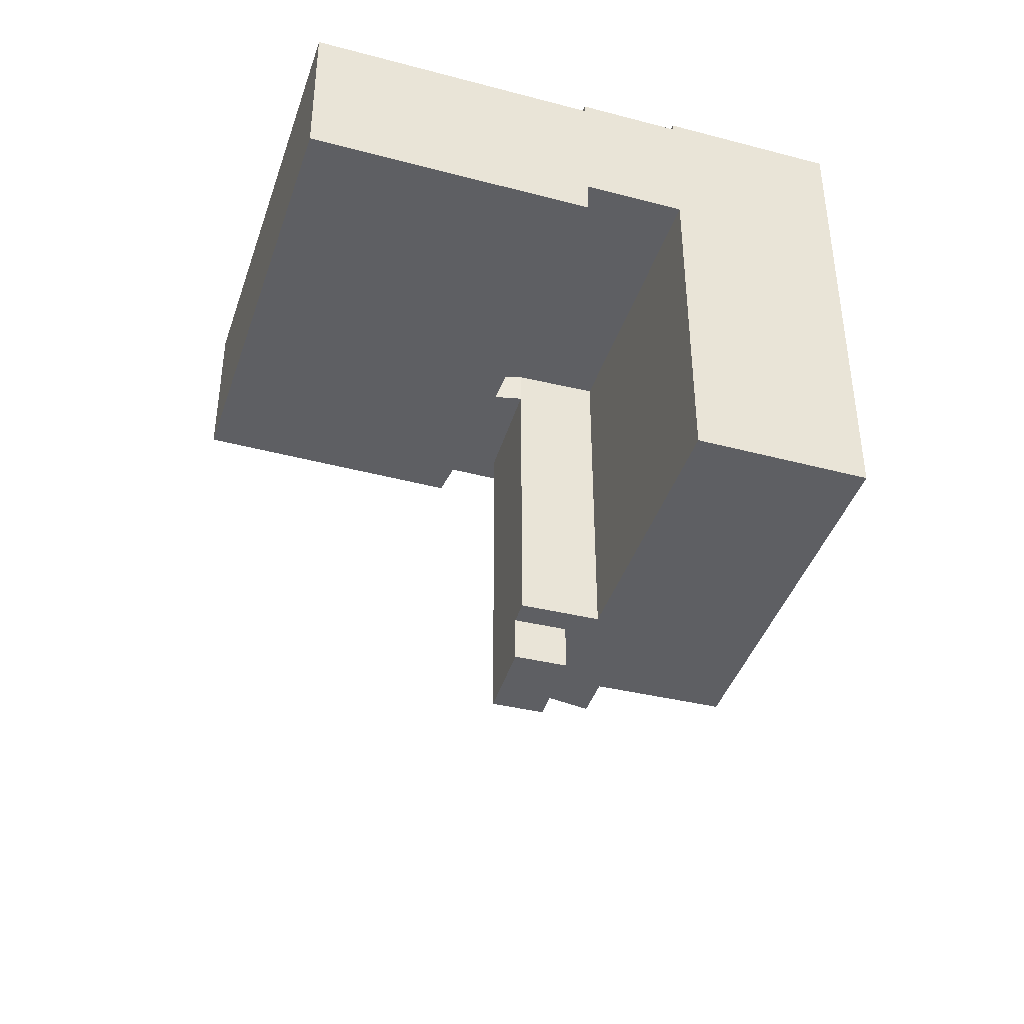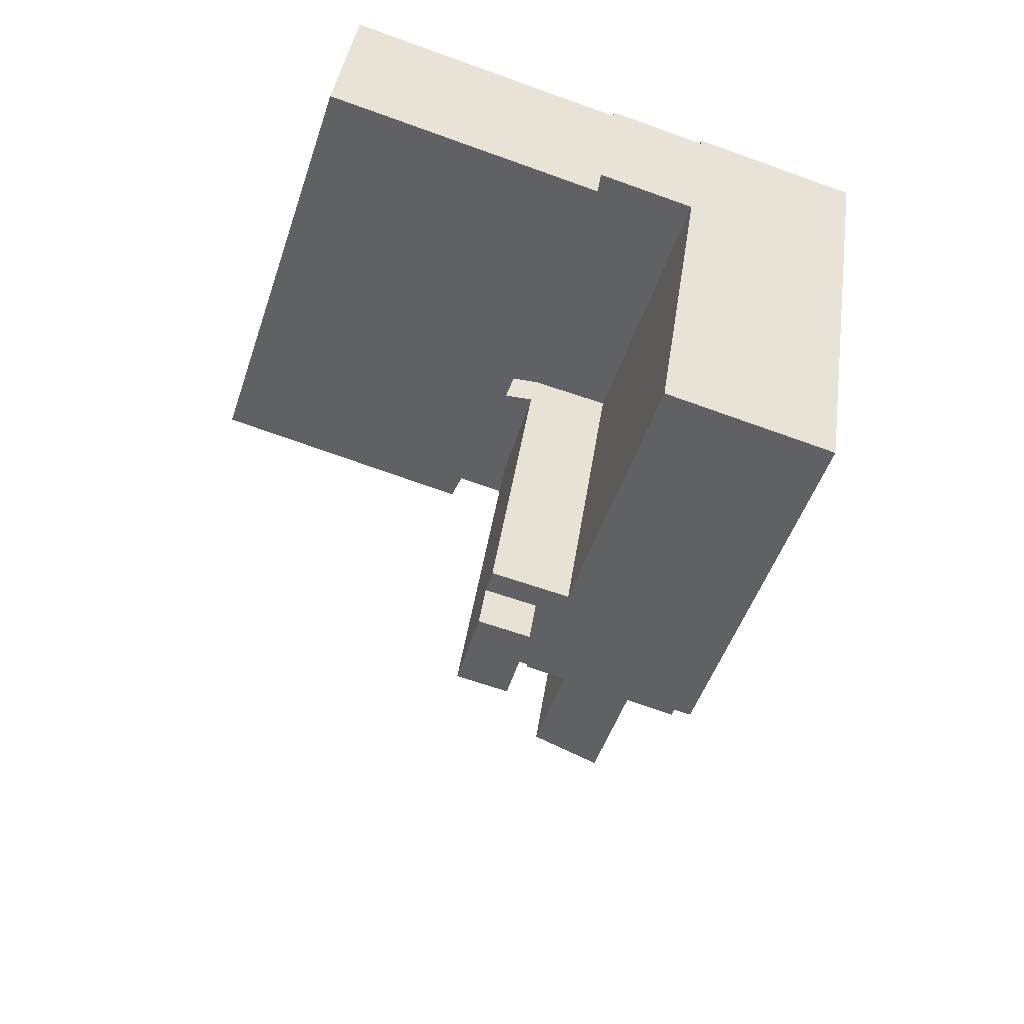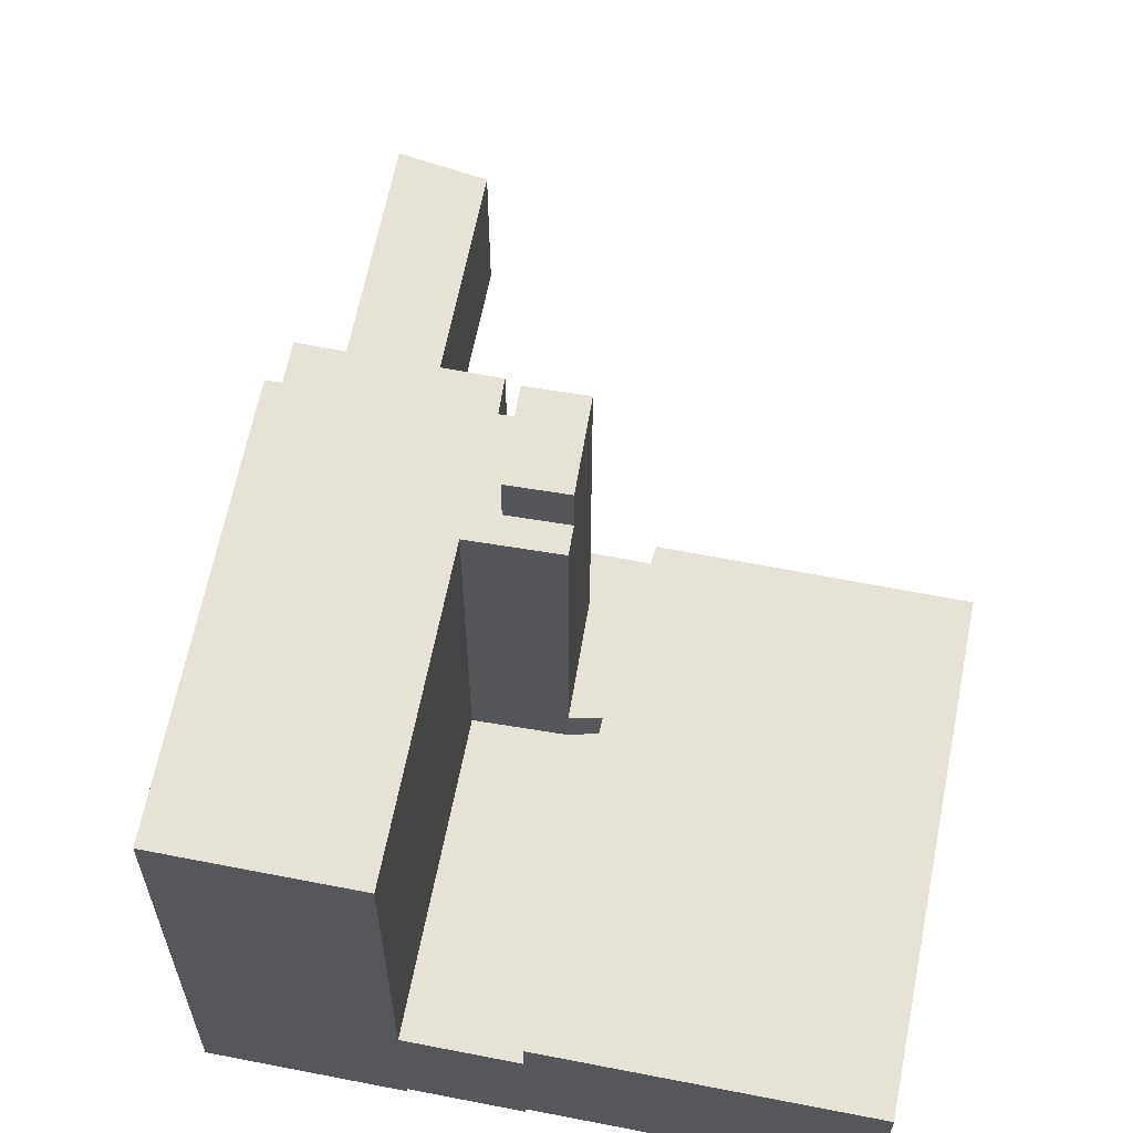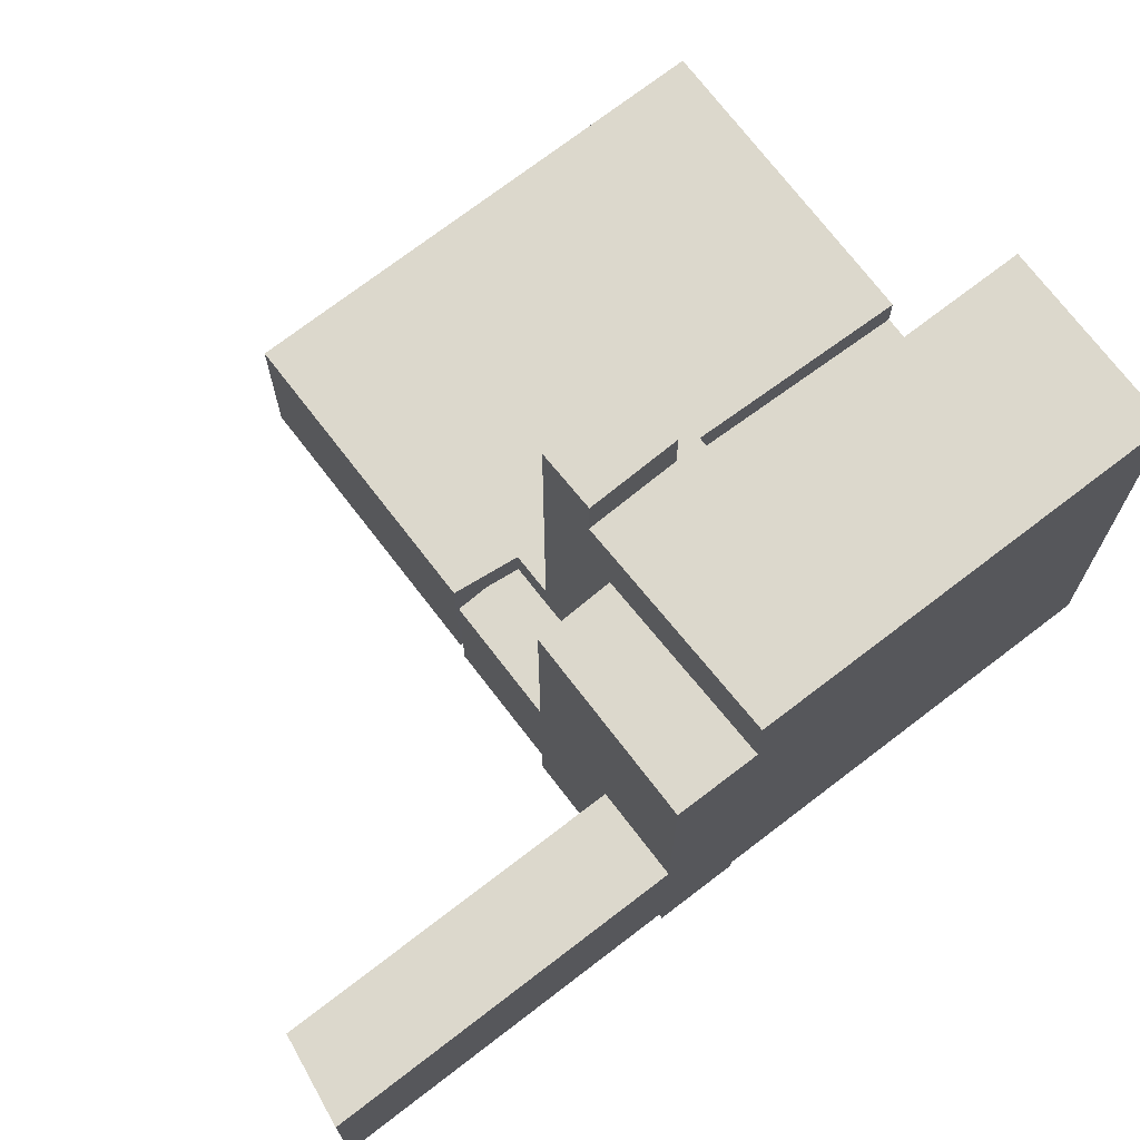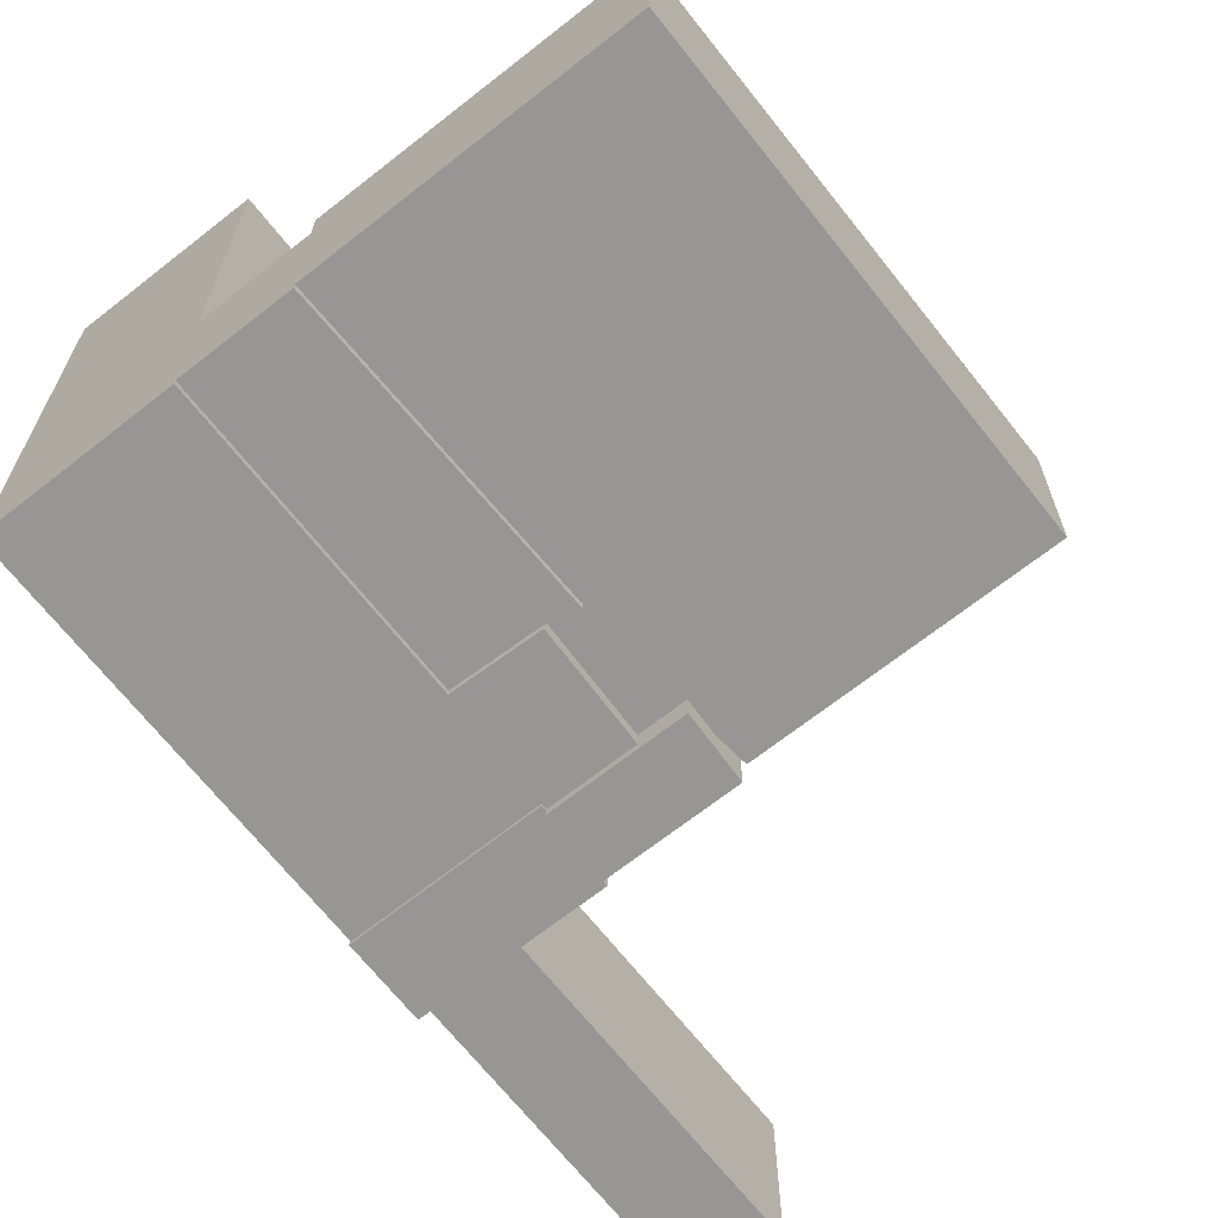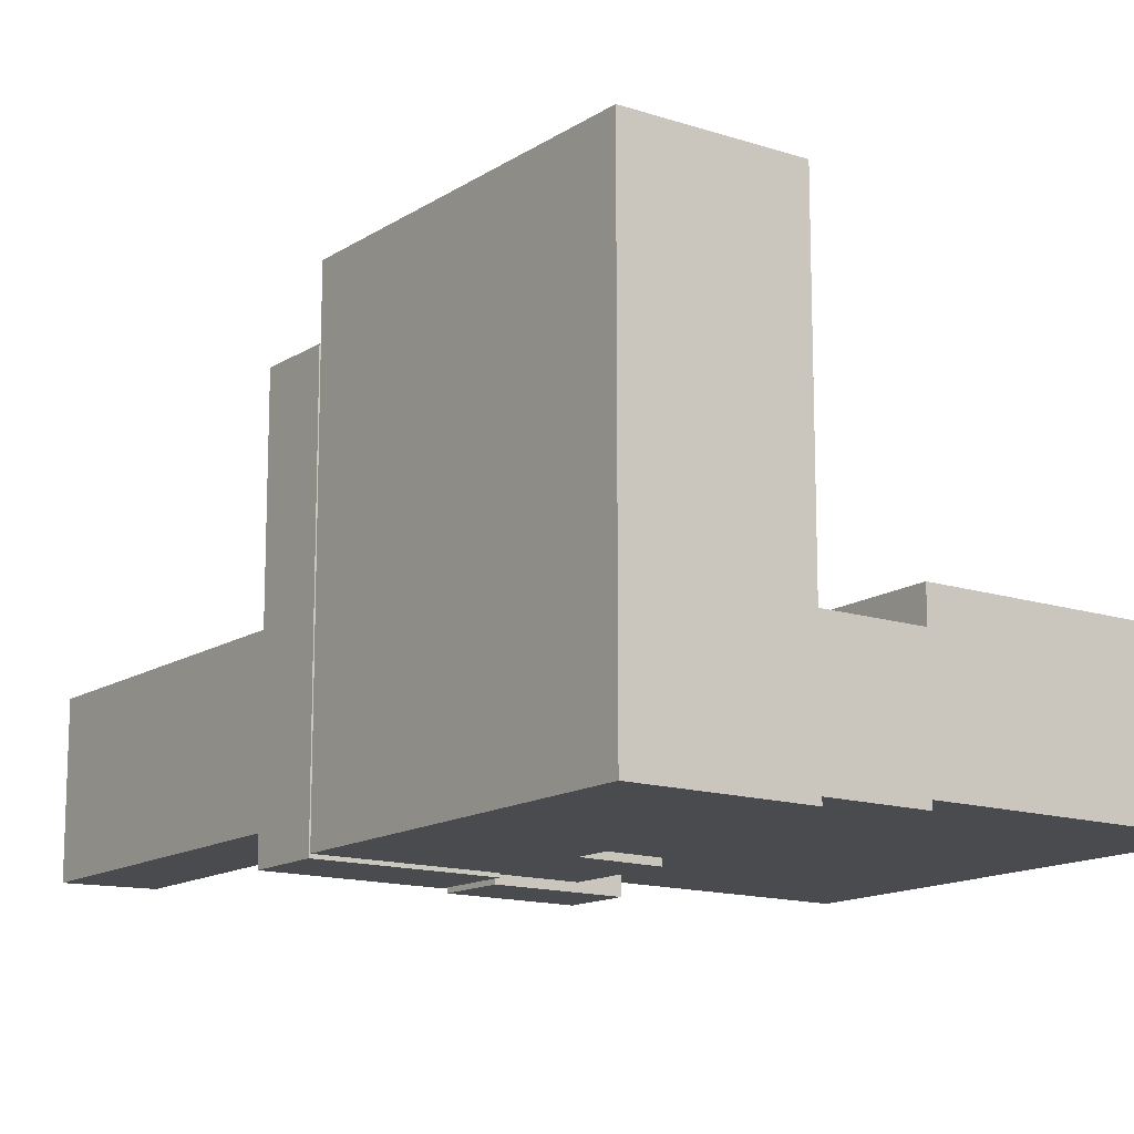
<metadata>
{"format":"obj","ext":"obj","renderer":"f3d","projection":"perspective","resolution":1024,"background":"white","views":[{"elev":48.4,"azim":179.9,"up":"+Z"},{"elev":39.9,"azim":-172.0,"up":"+Z"},{"elev":63.4,"azim":-6.7,"up":"+Y"},{"elev":72.7,"azim":-145.4,"up":"+Y"},{"elev":-68.0,"azim":20.4,"up":"+Y"},{"elev":-14.1,"azim":-53.7,"up":"+Y"}]}
</metadata>
<code>
v  -27.9 -1.923e-15 31.41
v  -3.15 -6.257e-16 10.22
v  -11.68 -2.244e-15 36.65
v  -0.566 -6.716e-16 10.97
v  5.238 -6.167e-16 10.07
v  4.545 -7.625e-16 12.45
v  7.543 -1.323e-16 2.161
v  2.432 -4.152e-17 0.678
v  0.1438 -8.458e-19 0.01381
v  -16.23 2.902e-16 -4.739
v  1.706 -0.36 -6.084
v  -6.257 -0.36 -9.345
v  1.908 -0.36 -6.709
v  -0.1482 -0.36 0.5284
v  -16.36 -0.36 -4.76
v  -14.06 -0.36 -11.87
v  -14.06 2.47 -11.87
v  -4.859 2.47 -13.68
v  -6.257 2.47 -9.345
v  -4.674 2.47 -14.25
v  1.632 2.47 -33.79
v  1.817 2.47 -34.36
v  3.424 2.47 -39.33
v  -12.48 2.47 -16.76
v  -5.989 2.47 -36.87
v  -4 2.47 -43.04
v  -12.67 2.47 -16.19
v  -6.174 2.47 -36.3
v  0 -0.82 -5.021e-17
v  13.23 -0.82 -2.363
v  11.53 -0.82 3.721
v  1.706 -0.82 -6.084
v  -3.118 0.68 10.12
v  -2.159 0.68 39.72
v  -11.68 0.68 36.65
v  4.557 0.68 12.41
v  7.339 0.68 12.68
v  7.539 1.46 2.175
v  7.339 1.46 12.68
v  4.557 1.46 12.41
v  25.23 1.46 48.56
v  -2.159 1.46 39.72
v  38.99 1.46 5.95
v  11.16 1.46 3.316
v  13.67 1.46 -2.221
v  -6.257 18.3 -9.346
v  -12.67 18.3 -16.19
v  -14.06 18.3 -11.87
v  -4.859 18.3 -13.68
v  -12.48 18.3 -16.76
v  -4.673 18.3 -14.25
v  -6.173 18.3 -36.3
v  1.632 18.3 -33.79
v  -5.989 18.3 -36.88
v  1.818 18.3 -34.36
v  -4 18.3 -43.04
v  3.424 18.3 -39.33
v  13.23 13.68 -2.363
v  0.000309 13.68 -0.0004581
v  11.53 13.68 3.721
v  1.706 13.68 -6.084
v  4.557 13.69 12.41
v  -2.158 13.69 39.72
v  7.339 13.69 12.68
v  -3.117 13.69 10.12
v  -11.68 13.69 36.65
v  4.557 16.99 12.41
v  11.16 16.99 3.316
v  7.539 16.99 2.175
v  7.339 16.99 12.68
v  38.99 16.99 5.95
v  13.67 16.99 -2.221
v  25.23 16.99 48.56
v  -2.158 16.99 39.72
v  5.239 46.3 10.07
v  0.1286 46.3 8.587
v  4.546 46.3 12.45
v  -3.149 46.3 10.22
v  -27.9 46.3 31.41
v  -11.68 46.3 36.65
v  -16.23 46.3 -4.74
v  -0.565 46.3 10.97
v  0.1448 46.3 0.01235
v  2.433 46.3 0.6765
v  5.239 50.98 10.07
v  2.433 50.98 0.6764
v  0.1287 50.98 8.586
v  7.544 50.98 2.16
v  1.707 39.48 -6.085
v  -16.36 39.48 -4.761
v  -0.1473 39.48 0.5272
v  -14.06 39.48 -11.87
v  1.909 39.48 -6.71
v  -6.257 39.48 -9.346
g defaultobject
f 1 2 3
f 4 5 6
f 5 4 7
f 7 4 2
f 7 2 8
f 8 2 1
f 8 1 9
f 9 1 10
f 11 12 13
f 12 11 14
f 12 14 15
f 12 15 16
f 17 18 19
f 18 17 20
f 20 17 21
f 21 17 22
f 22 17 23
f 23 17 24
f 23 24 25
f 23 25 26
f 24 17 27
f 25 24 28
f 29 30 31
f 30 29 32
f 33 34 35
f 34 33 36
f 34 36 37
f 38 39 40
f 39 41 42
f 41 39 43
f 43 39 44
f 44 39 38
f 43 44 45
f 46 47 48
f 47 46 49
f 47 49 50
f 50 49 51
f 50 51 52
f 52 51 53
f 52 53 54
f 54 53 55
f 54 55 56
f 56 55 57
f 58 59 60
f 59 58 61
f 62 63 64
f 63 62 65
f 63 65 66
f 67 68 69
f 68 67 70
f 68 71 72
f 71 68 73
f 73 68 70
f 73 70 74
f 75 76 77
f 78 79 80
f 79 78 81
f 81 78 82
f 81 82 77
f 81 77 76
f 81 76 83
f 83 76 84
f 85 86 87
f 86 85 88
f 89 90 91
f 90 89 92
f 92 89 93
f 92 93 94
f 88 84 86
f 84 88 7
f 84 7 10
f 10 7 8
f 10 8 9
f 83 10 81
f 10 83 84
f 2 82 78
f 82 2 77
f 77 2 6
f 6 2 4
f 88 5 7
f 5 88 6
f 6 88 75
f 75 88 85
f 77 6 75
f 2 80 3
f 80 2 78
f 3 79 1
f 79 3 80
f 79 10 1
f 10 79 81
f 75 87 76
f 87 75 85
f 87 84 76
f 84 87 86
f 11 91 14
f 91 11 89
f 13 89 11
f 89 13 93
f 94 13 12
f 13 94 93
f 92 12 16
f 12 92 94
f 90 16 15
f 16 90 92
f 14 90 15
f 90 14 91
f 18 46 19
f 46 18 49
f 20 49 18
f 49 20 51
f 21 51 20
f 51 21 53
f 22 53 21
f 53 22 55
f 23 55 22
f 55 23 57
f 56 23 26
f 23 56 57
f 54 26 25
f 26 54 56
f 52 25 28
f 25 52 54
f 50 28 24
f 28 50 52
f 47 24 27
f 24 47 50
f 48 27 17
f 27 48 47
f 19 48 17
f 48 19 46
f 31 59 29
f 59 31 60
f 59 32 29
f 32 59 61
f 61 30 32
f 30 61 58
f 30 60 31
f 60 30 58
f 65 36 33
f 36 65 62
f 66 33 35
f 33 66 65
f 34 66 35
f 66 34 63
f 37 63 34
f 63 37 64
f 62 37 36
f 37 62 64
f 67 38 40
f 38 67 69
f 39 67 40
f 67 39 70
f 74 39 42
f 39 74 70
f 41 74 42
f 74 41 73
f 43 73 41
f 73 43 71
f 72 43 45
f 43 72 71
f 68 45 44
f 45 68 72
f 69 44 38
f 44 69 68

</code>
